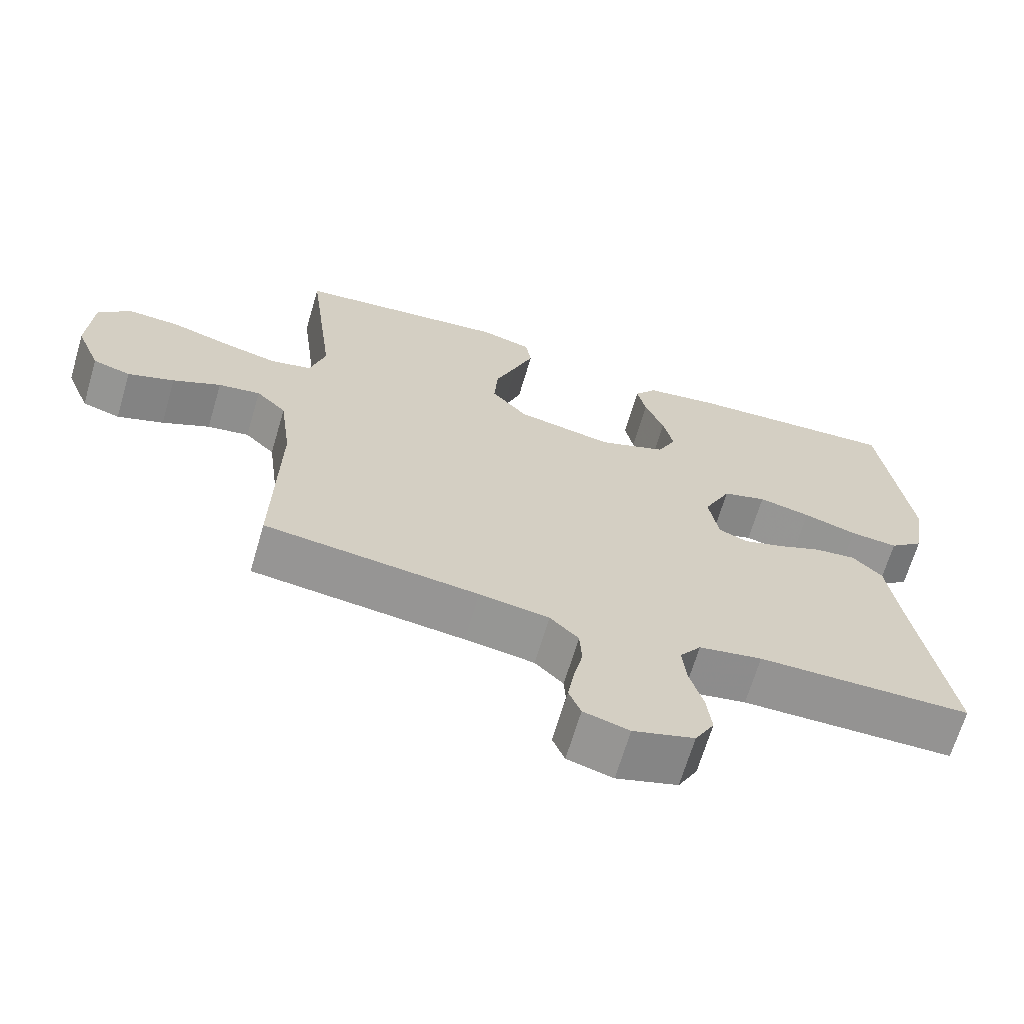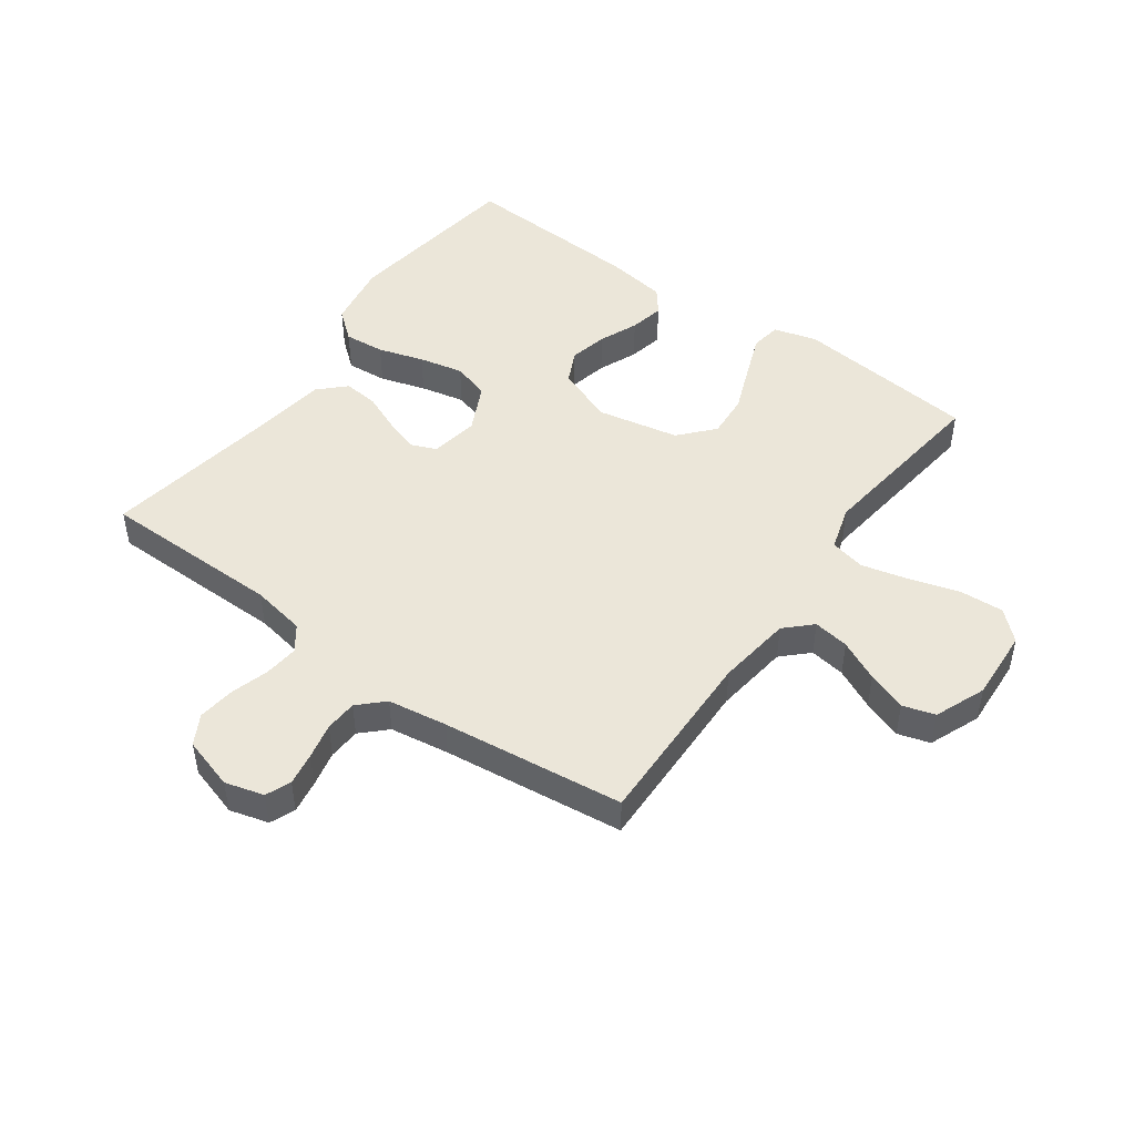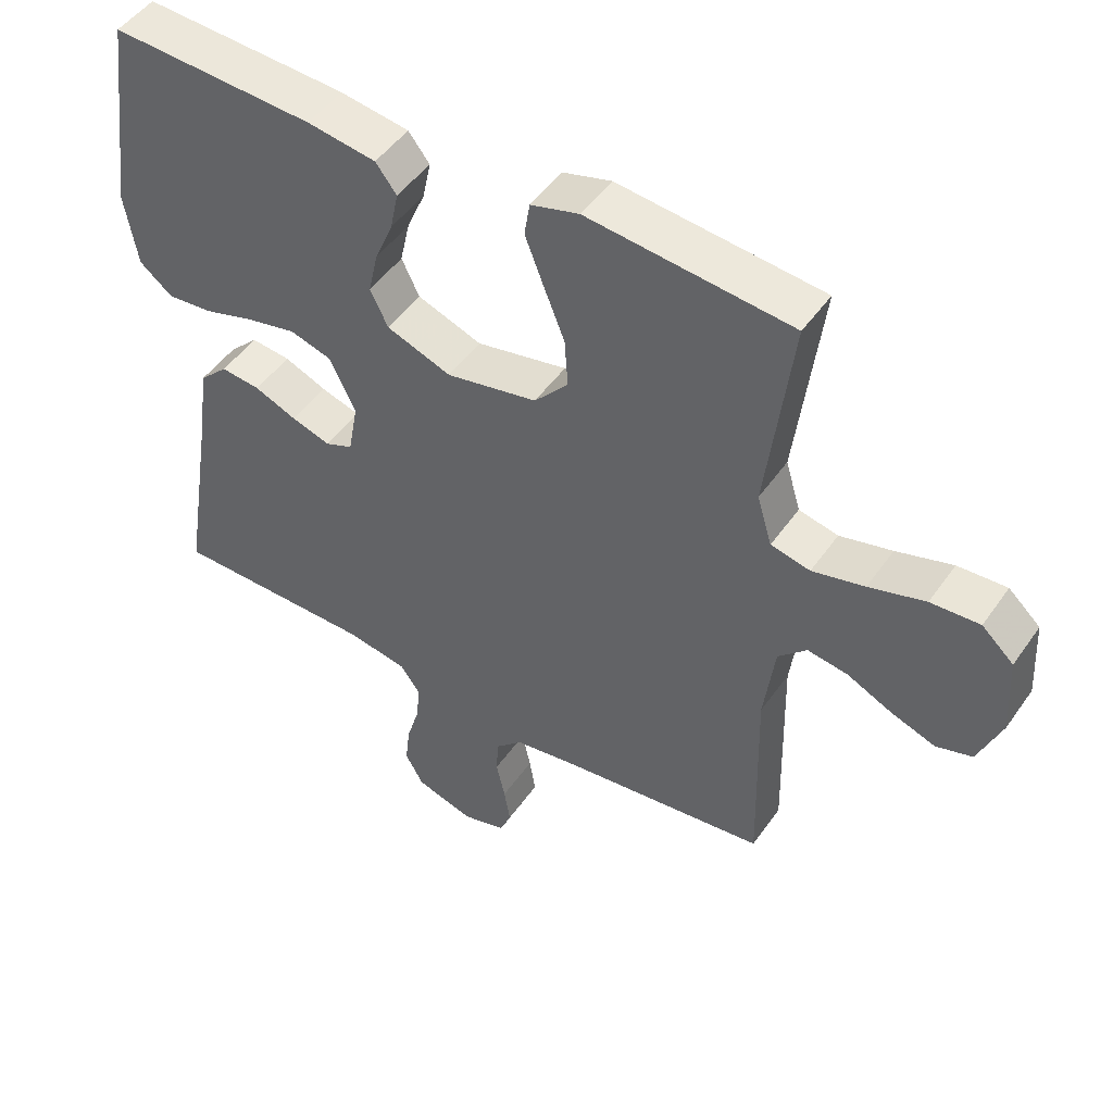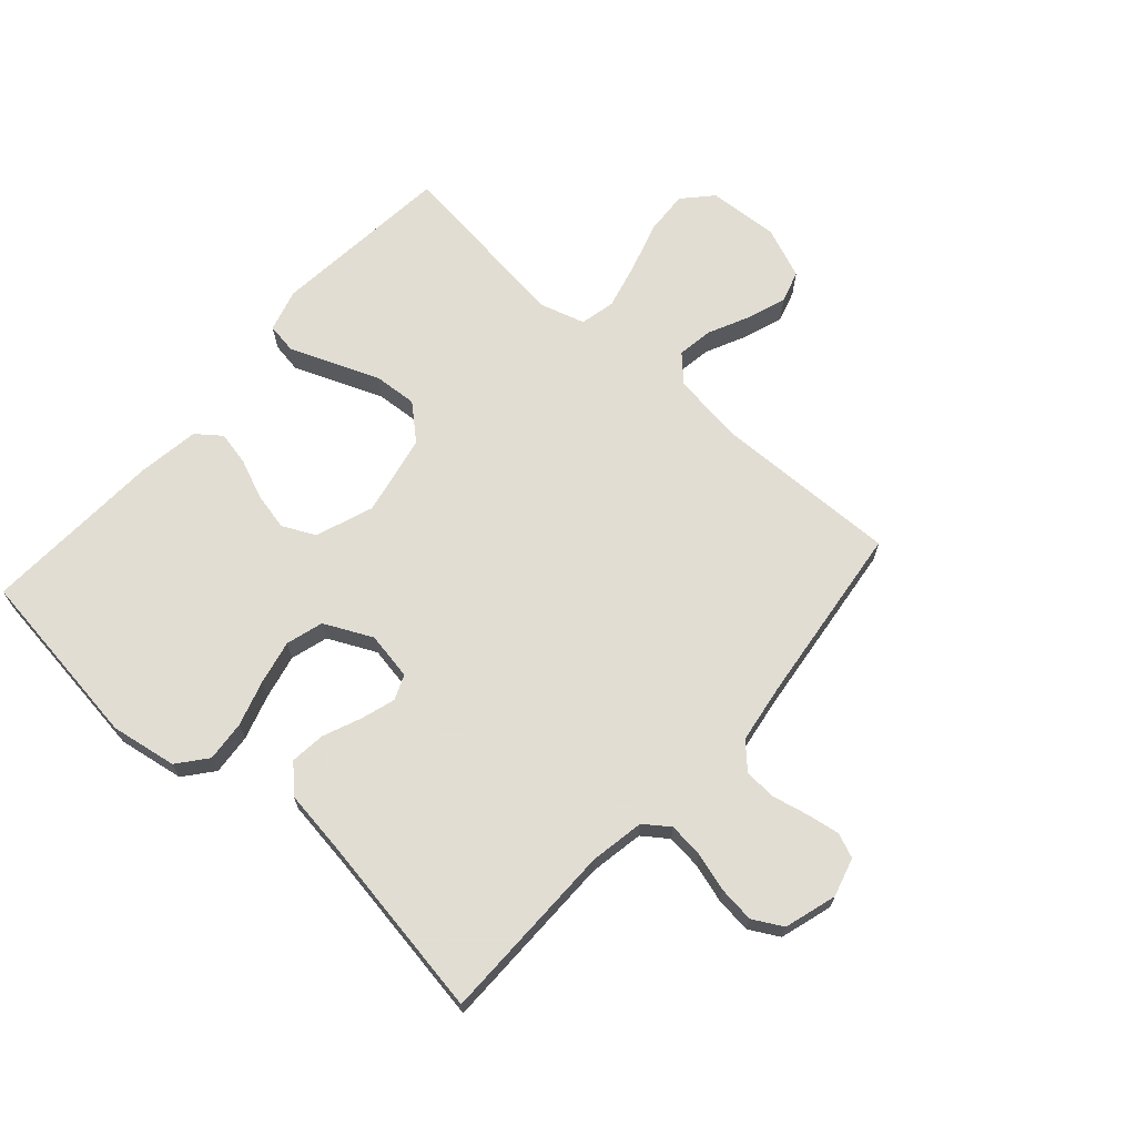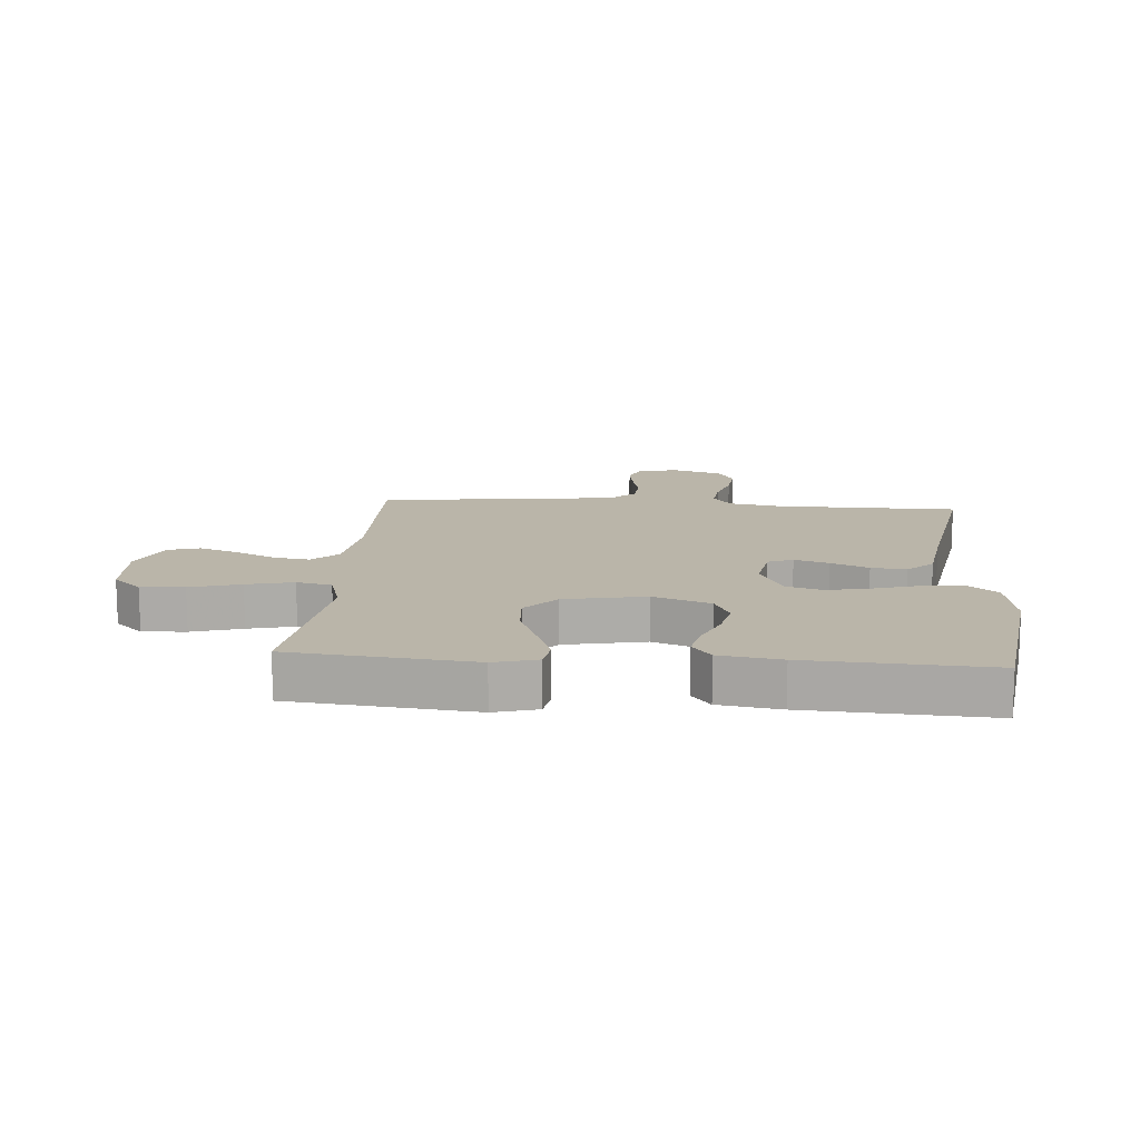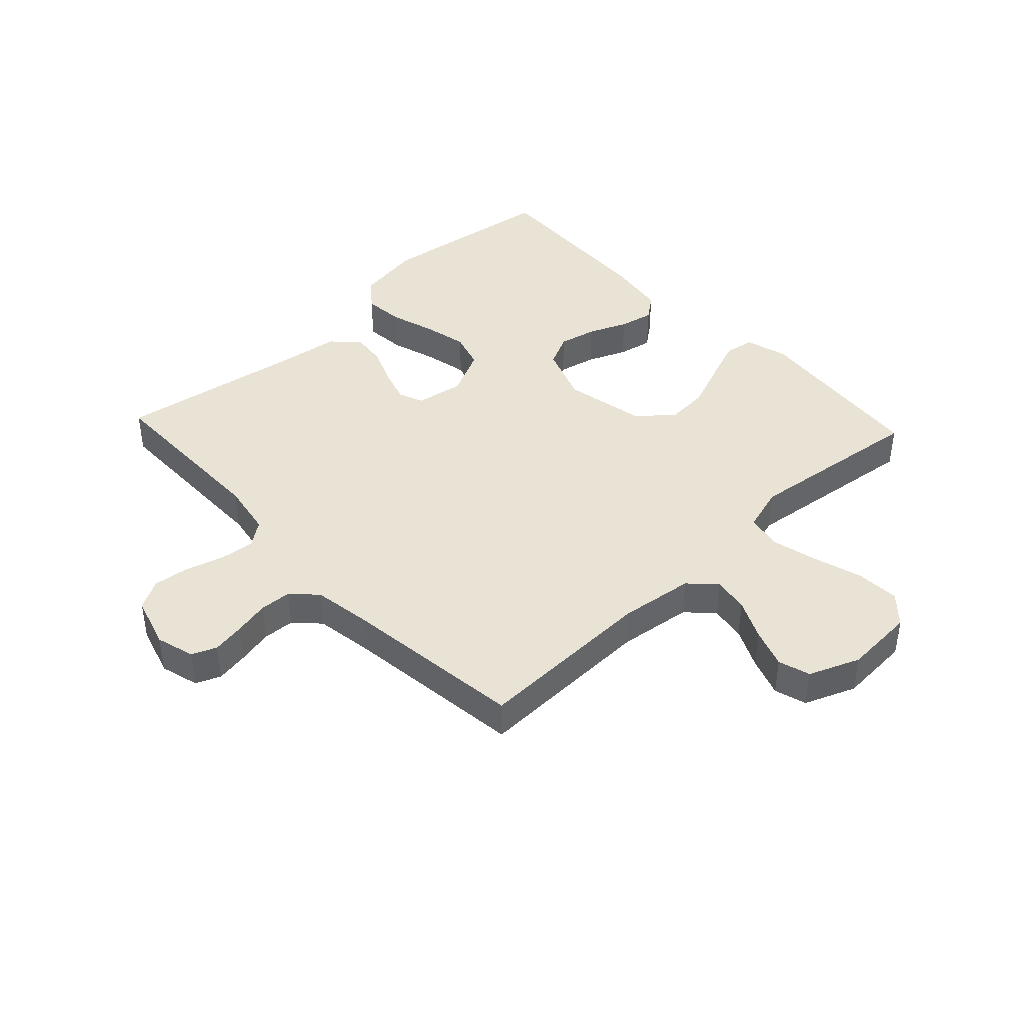
<metadata>
{"format":"obj","ext":"obj","renderer":"f3d","projection":"perspective","resolution":1024,"background":"white","views":[{"elev":-66.8,"azim":-16.4,"up":"+Z"},{"elev":48.0,"azim":-144.2,"up":"+Y"},{"elev":48.6,"azim":-146.6,"up":"+Z"},{"elev":68.1,"azim":131.6,"up":"+Y"},{"elev":13.7,"azim":4.6,"up":"+Y"},{"elev":42.2,"azim":-133.2,"up":"+Y"}]}
</metadata>
<code>
v 0.5 0.07 -0.5
v 0.2 0.07 -0.502
v 0.111 0.07 -0.518
v 0.081 0.07 -0.559
v 0.087 0.07 -0.616
v 0.106 0.07 -0.68
v 0.113 0.07 -0.74
v 0.086 0.07 -0.789
v 0 0.07 -0.815
v -0.064 0.07 -0.797
v -0.081 0.07 -0.756
v -0.072 0.07 -0.702
v -0.059 0.07 -0.643
v -0.062 0.07 -0.59
v -0.102 0.07 -0.551
v -0.2 0.07 -0.536
v -0.5 0.07 -0.5
v -0.493 0.07 -0.2
v -0.509 0.07 -0.077
v -0.551 0.07 -0.036
v -0.61 0.07 -0.045
v -0.677 0.07 -0.077
v -0.742 0.07 -0.1
v -0.795 0.07 -0.084
v -0.829 0.07 0
v -0.822 0.07 0.118
v -0.775 0.07 0.161
v -0.703 0.07 0.157
v -0.62 0.07 0.132
v -0.543 0.07 0.113
v -0.485 0.07 0.126
v -0.463 0.07 0.2
v -0.5 0.07 0.5
v -0.2 0.07 0.53
v -0.129 0.07 0.51
v -0.121 0.07 0.46
v -0.148 0.07 0.39
v -0.179 0.07 0.312
v -0.184 0.07 0.24
v -0.134 0.07 0.184
v 0 0.07 0.157
v 0.095 0.07 0.192
v 0.121 0.07 0.246
v 0.107 0.07 0.309
v 0.08 0.07 0.373
v 0.068 0.07 0.43
v 0.099 0.07 0.47
v 0.2 0.07 0.485
v 0.5 0.07 0.5
v 0.541 0.07 0.2
v 0.523 0.07 0.091
v 0.475 0.07 0.052
v 0.408 0.07 0.058
v 0.333 0.07 0.081
v 0.26 0.07 0.097
v 0.199 0.07 0.079
v 0.161 0.07 0
v 0.175 0.07 -0.079
v 0.216 0.07 -0.096
v 0.273 0.07 -0.078
v 0.335 0.07 -0.052
v 0.393 0.07 -0.046
v 0.435 0.07 -0.087
v 0.451 0.07 -0.2
v 0.5 0 -0.5
v 0.2 0 -0.502
v 0.111 0 -0.518
v 0.081 0 -0.559
v 0.087 0 -0.616
v 0.106 0 -0.68
v 0.113 0 -0.74
v 0.086 0 -0.789
v 0 0 -0.815
v -0.064 0 -0.797
v -0.081 0 -0.756
v -0.072 0 -0.702
v -0.059 0 -0.643
v -0.062 0 -0.59
v -0.102 0 -0.551
v -0.2 0 -0.536
v -0.5 0 -0.5
v -0.493 0 -0.2
v -0.509 0 -0.077
v -0.551 0 -0.036
v -0.61 0 -0.045
v -0.677 0 -0.077
v -0.742 0 -0.1
v -0.795 0 -0.084
v -0.829 0 0
v -0.822 0 0.118
v -0.775 0 0.161
v -0.703 0 0.157
v -0.62 0 0.132
v -0.543 0 0.113
v -0.485 0 0.126
v -0.463 0 0.2
v -0.5 0 0.5
v -0.2 0 0.53
v -0.129 0 0.51
v -0.121 0 0.46
v -0.148 0 0.39
v -0.179 0 0.312
v -0.184 0 0.24
v -0.134 0 0.184
v 0 0 0.157
v 0.095 0 0.192
v 0.121 0 0.246
v 0.107 0 0.309
v 0.08 0 0.373
v 0.068 0 0.43
v 0.099 0 0.47
v 0.2 0 0.485
v 0.5 0 0.5
v 0.541 0 0.2
v 0.523 0 0.091
v 0.475 0 0.052
v 0.408 0 0.058
v 0.333 0 0.081
v 0.26 0 0.097
v 0.199 0 0.079
v 0.161 0 0
v 0.175 0 -0.079
v 0.216 0 -0.096
v 0.273 0 -0.078
v 0.335 0 -0.052
v 0.393 0 -0.046
v 0.435 0 -0.087
v 0.451 0 -0.2
f 61 62 63 64
f 60 61 64 1
f 59 60 1 2
f 58 59 2 3
f 57 58 3 4
f 51 52 53 54
f 51 54 55
f 50 51 55
f 49 50 55 56
f 47 48 49 56
f 44 45 46 47
f 43 44 47 56
f 35 36 37 38
f 33 34 35 38
f 32 33 38 39
f 31 32 39 40
f 26 27 28 29
f 26 29 30
f 25 26 30
f 21 22 23 24
f 21 24 25 30
f 16 17 18
f 15 16 18 19
f 14 15 19
f 10 11 12 13
f 8 9 10 13
f 8 13 14
f 5 6 7 8
f 4 5 8 14
f 57 4 14 19
f 42 43 56 57
f 41 42 57 19
f 20 21 30 31
f 31 40 41
f 19 20 31 41
f 128 127 126 125
f 65 128 125 124
f 66 65 124 123
f 67 66 123 122
f 68 67 122 121
f 118 117 116 115
f 119 118 115
f 119 115 114
f 120 119 114 113
f 120 113 112 111
f 111 110 109 108
f 120 111 108 107
f 102 101 100 99
f 102 99 98 97
f 103 102 97 96
f 104 103 96 95
f 93 92 91 90
f 94 93 90
f 94 90 89
f 88 87 86 85
f 94 89 88 85
f 82 81 80
f 83 82 80 79
f 83 79 78
f 77 76 75 74
f 77 74 73 72
f 78 77 72
f 72 71 70 69
f 78 72 69 68
f 83 78 68 121
f 121 120 107 106
f 83 121 106 105
f 95 94 85 84
f 105 104 95
f 105 95 84 83
f 1 65 66 2
f 2 66 67 3
f 3 67 68 4
f 4 68 69 5
f 5 69 70 6
f 6 70 71 7
f 7 71 72 8
f 8 72 73 9
f 9 73 74 10
f 10 74 75 11
f 11 75 76 12
f 12 76 77 13
f 13 77 78 14
f 14 78 79 15
f 15 79 80 16
f 16 80 81 17
f 17 81 82 18
f 18 82 83 19
f 19 83 84 20
f 20 84 85 21
f 21 85 86 22
f 22 86 87 23
f 23 87 88 24
f 24 88 89 25
f 25 89 90 26
f 26 90 91 27
f 27 91 92 28
f 28 92 93 29
f 29 93 94 30
f 30 94 95 31
f 31 95 96 32
f 32 96 97 33
f 33 97 98 34
f 34 98 99 35
f 35 99 100 36
f 36 100 101 37
f 37 101 102 38
f 38 102 103 39
f 39 103 104 40
f 40 104 105 41
f 41 105 106 42
f 42 106 107 43
f 43 107 108 44
f 44 108 109 45
f 45 109 110 46
f 46 110 111 47
f 47 111 112 48
f 48 112 113 49
f 49 113 114 50
f 50 114 115 51
f 51 115 116 52
f 52 116 117 53
f 53 117 118 54
f 54 118 119 55
f 55 119 120 56
f 56 120 121 57
f 57 121 122 58
f 58 122 123 59
f 59 123 124 60
f 60 124 125 61
f 61 125 126 62
f 62 126 127 63
f 63 127 128 64
f 64 128 65 1

</code>
